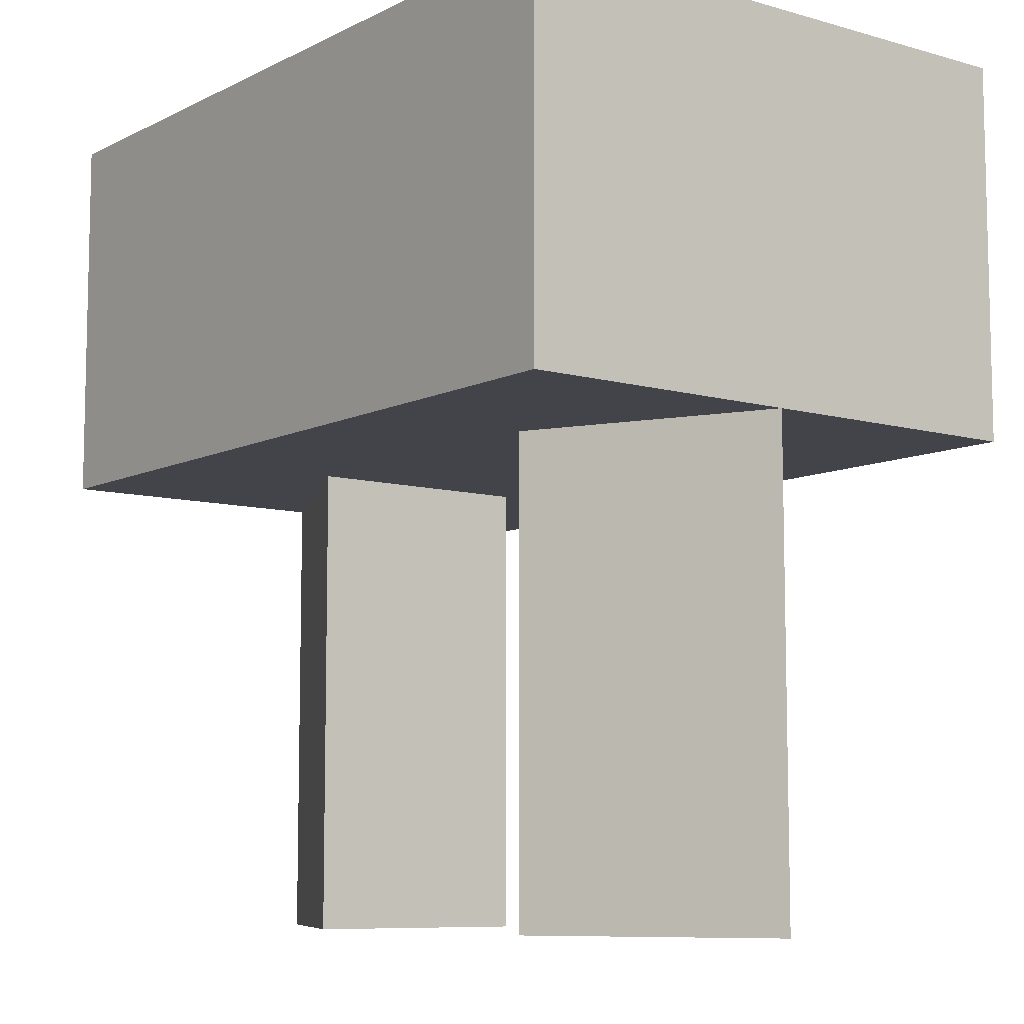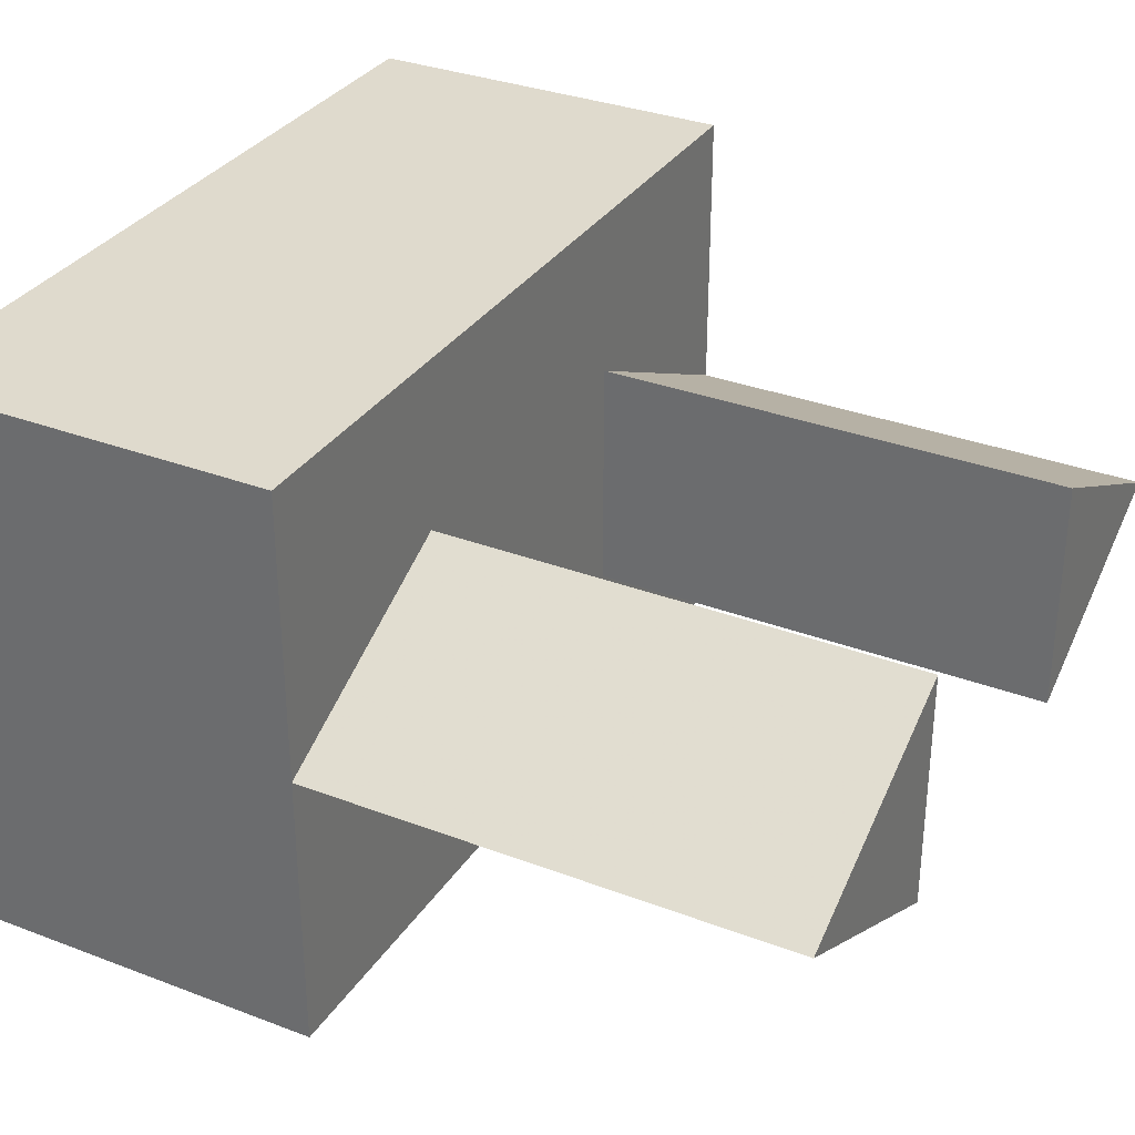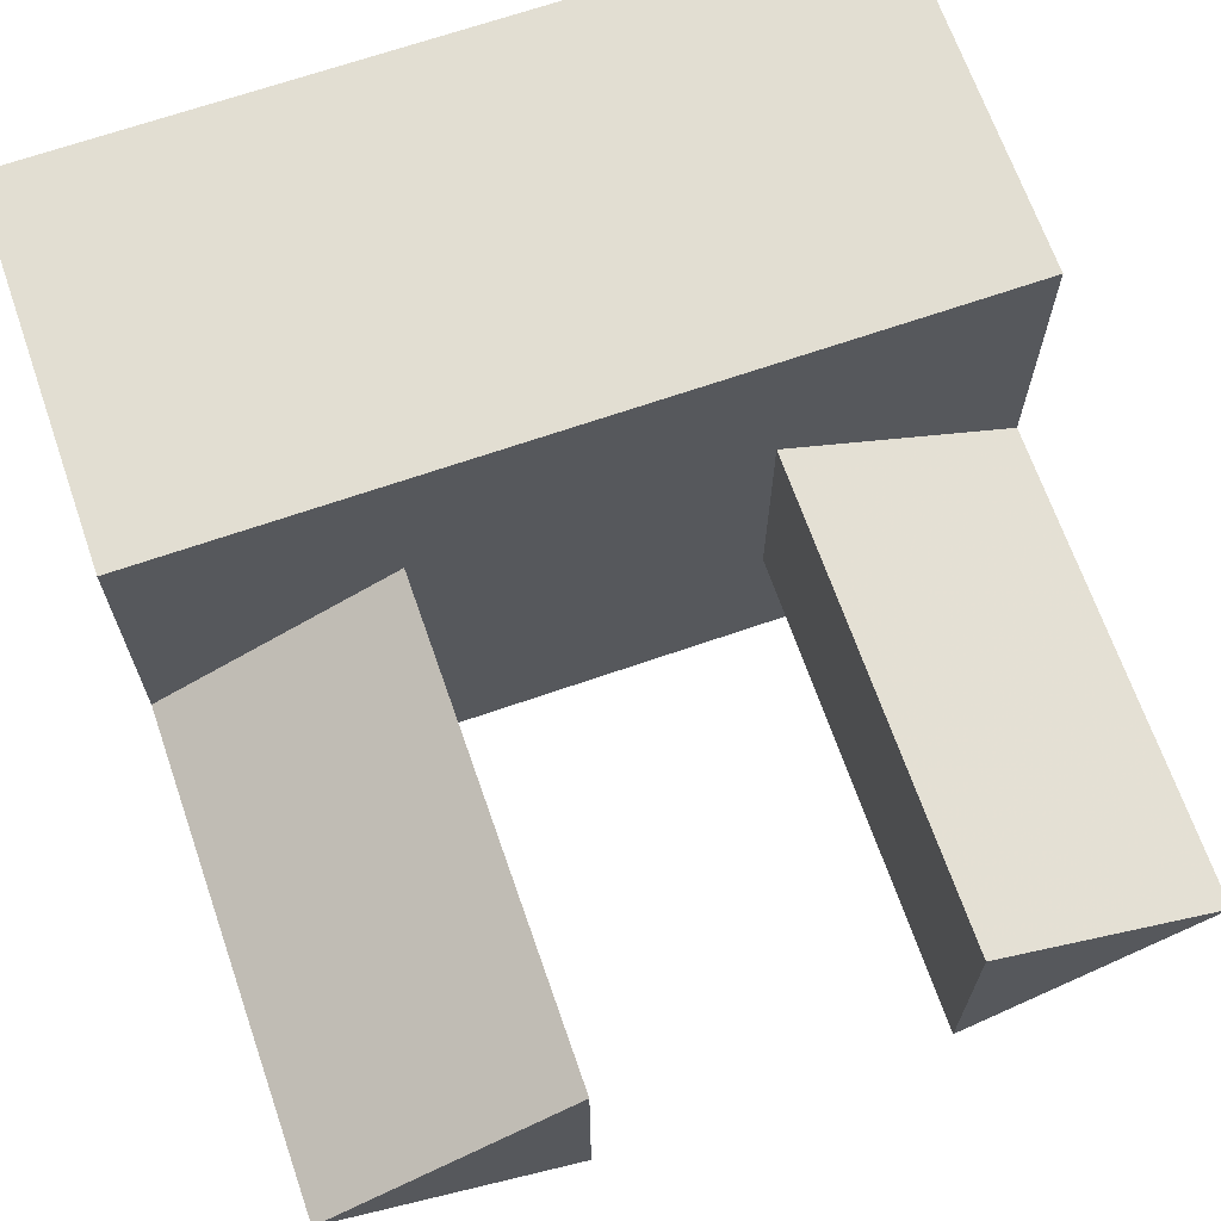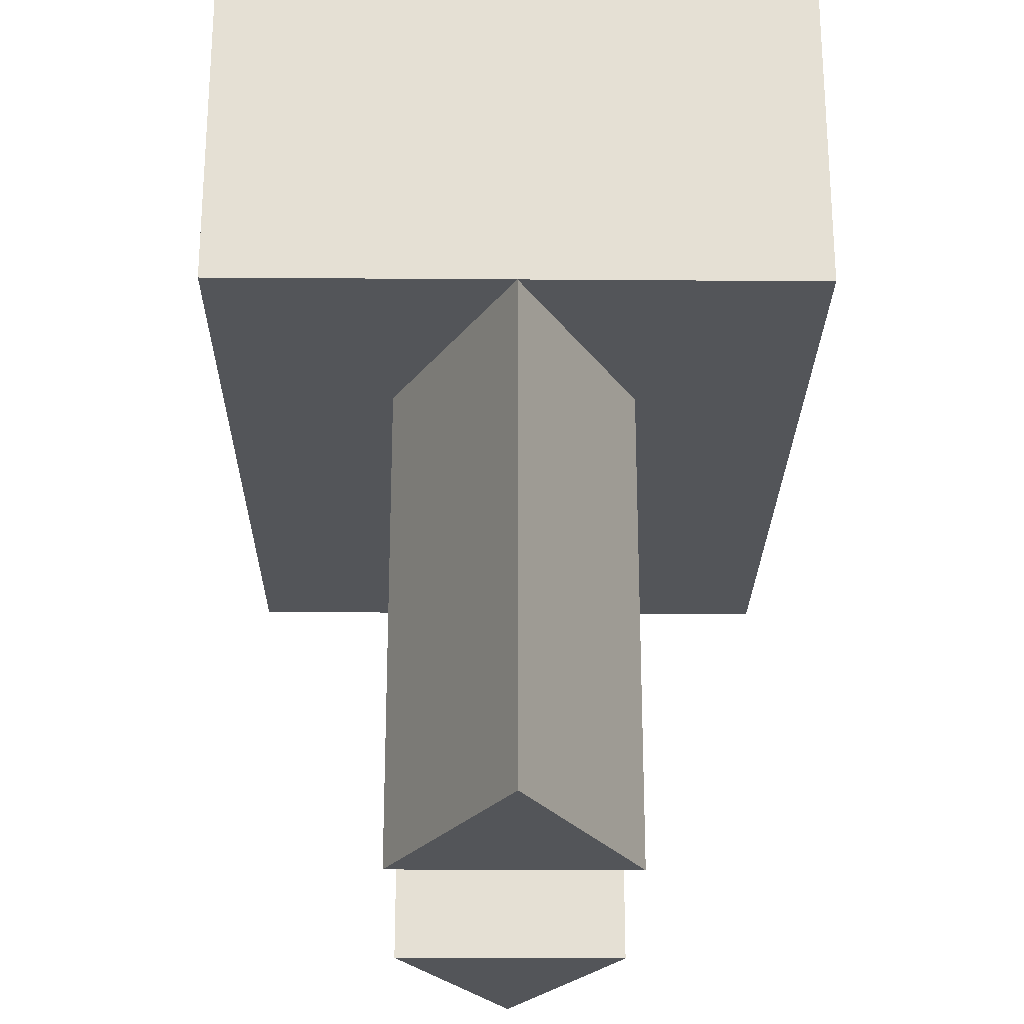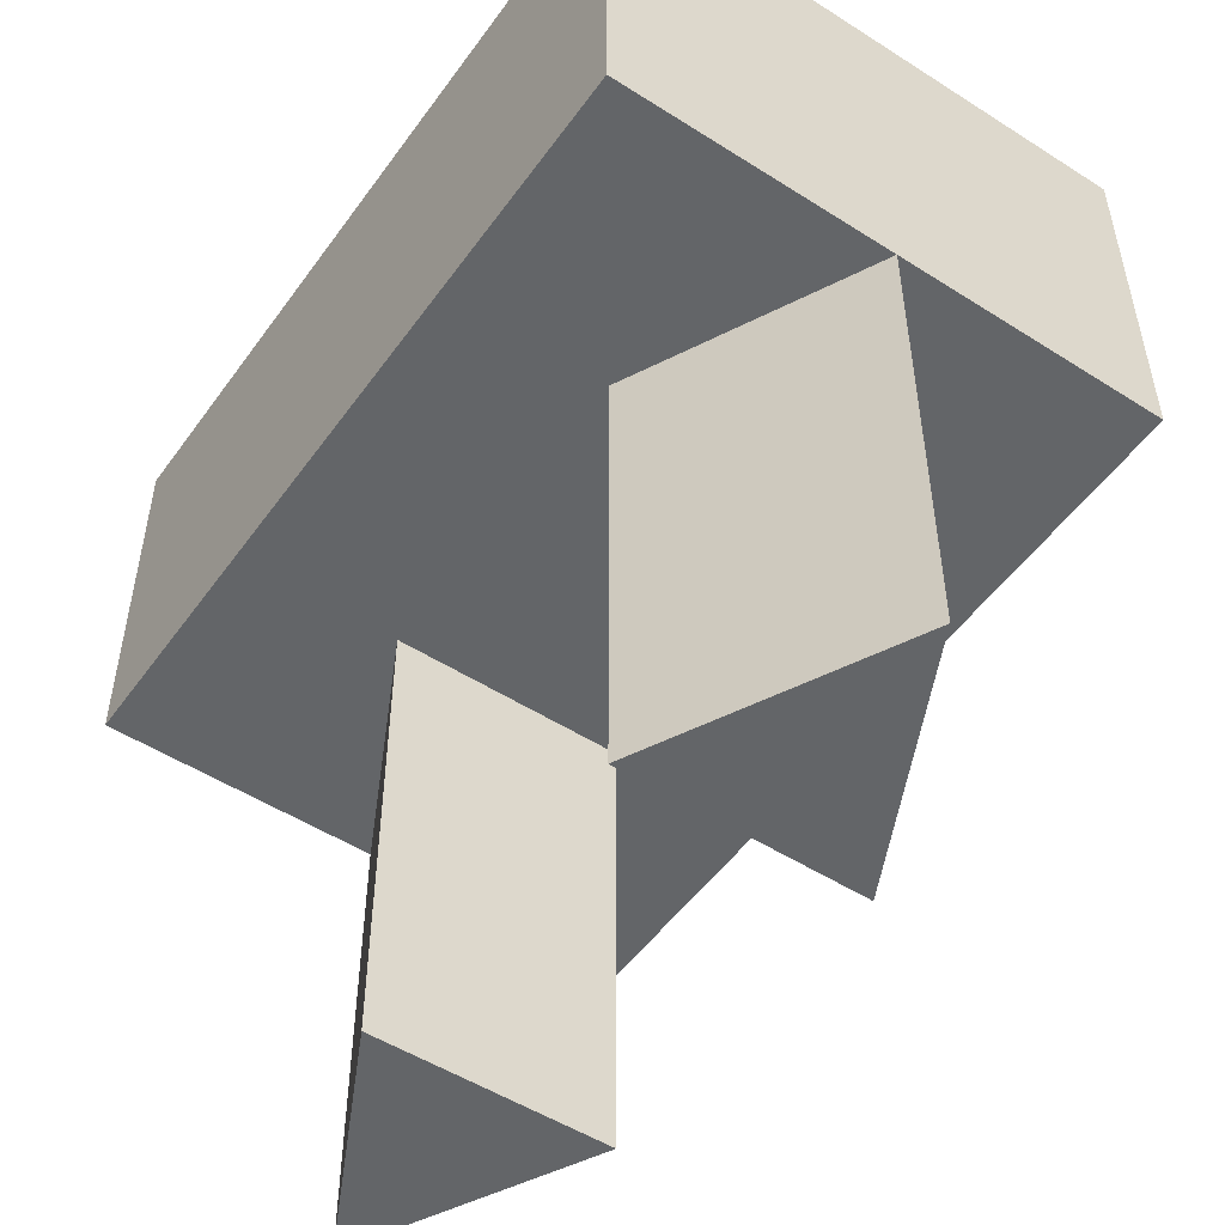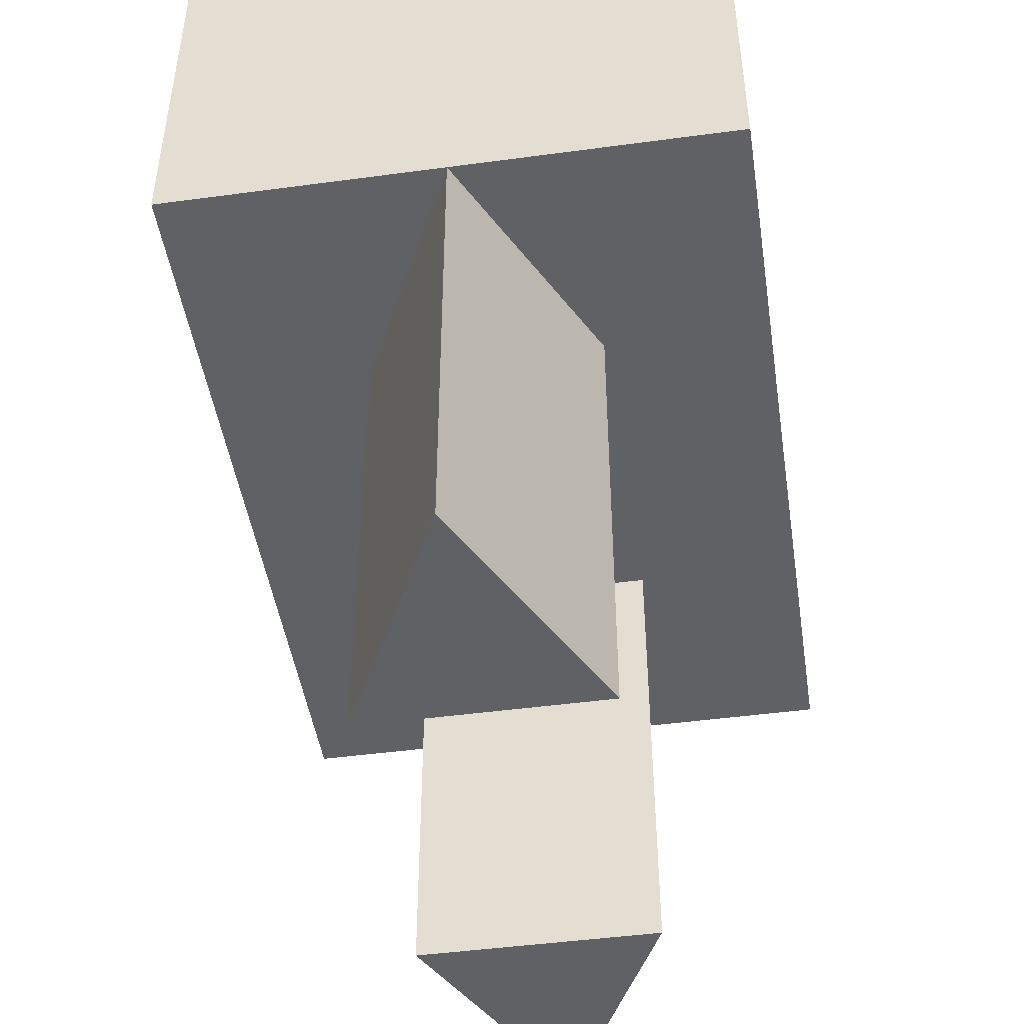
<metadata>
{"format":"obj","ext":"obj","renderer":"f3d","projection":"perspective","resolution":1024,"background":"white","views":[{"elev":-8.5,"azim":-127.4,"up":"+Y"},{"elev":32.6,"azim":-62.1,"up":"+Z"},{"elev":67.8,"azim":-19.2,"up":"+Z"},{"elev":-24.0,"azim":89.3,"up":"+Y"},{"elev":-51.4,"azim":55.3,"up":"+Y"},{"elev":-46.8,"azim":-81.3,"up":"+Y"}]}
</metadata>
<code>
v 0.0425 0.05 0.03
v -0.0425 0.05 0.03
v -0.0175 0.05 0.0125
v -0.0425 0.05 0
v -0.0425 0.05 -0.03
v 0.0425 0.05 -0.03
v 0.0175 0.05 -0.0125
v 0.0425 0.05 -0
v -0.0175 0.05 -0.0125
v 0.0175 0.05 0.0125
v 0.0175 -0 -0.0125
v 0.0425 -0 0
v 0.0175 0 0.0125
v 0.0425 0.09 0.03
v 0.0425 0.09 -0.03
v -0.0425 0.09 -0.03
v -0.0425 0.09 0.03
v -0.0175 0 -0.0125
v -0.0175 0 0.0125
v -0.0425 0 0
f 1 2 3
f 3 2 4
f 5 6 7
f 7 6 8
f 4 5 9
f 9 5 7
f 9 7 3
f 3 7 10
f 3 10 1
f 1 10 8
f 7 8 11
f 11 8 12
f 10 7 13
f 13 7 11
f 8 10 12
f 12 10 13
f 12 13 11
f 14 1 15
f 15 1 8
f 15 8 6
f 16 15 5
f 5 15 6
f 2 17 4
f 4 17 16
f 4 16 5
f 14 17 1
f 1 17 2
f 16 17 15
f 15 17 14
f 9 3 18
f 18 3 19
f 4 9 20
f 20 9 18
f 3 4 19
f 19 4 20
f 19 20 18

</code>
